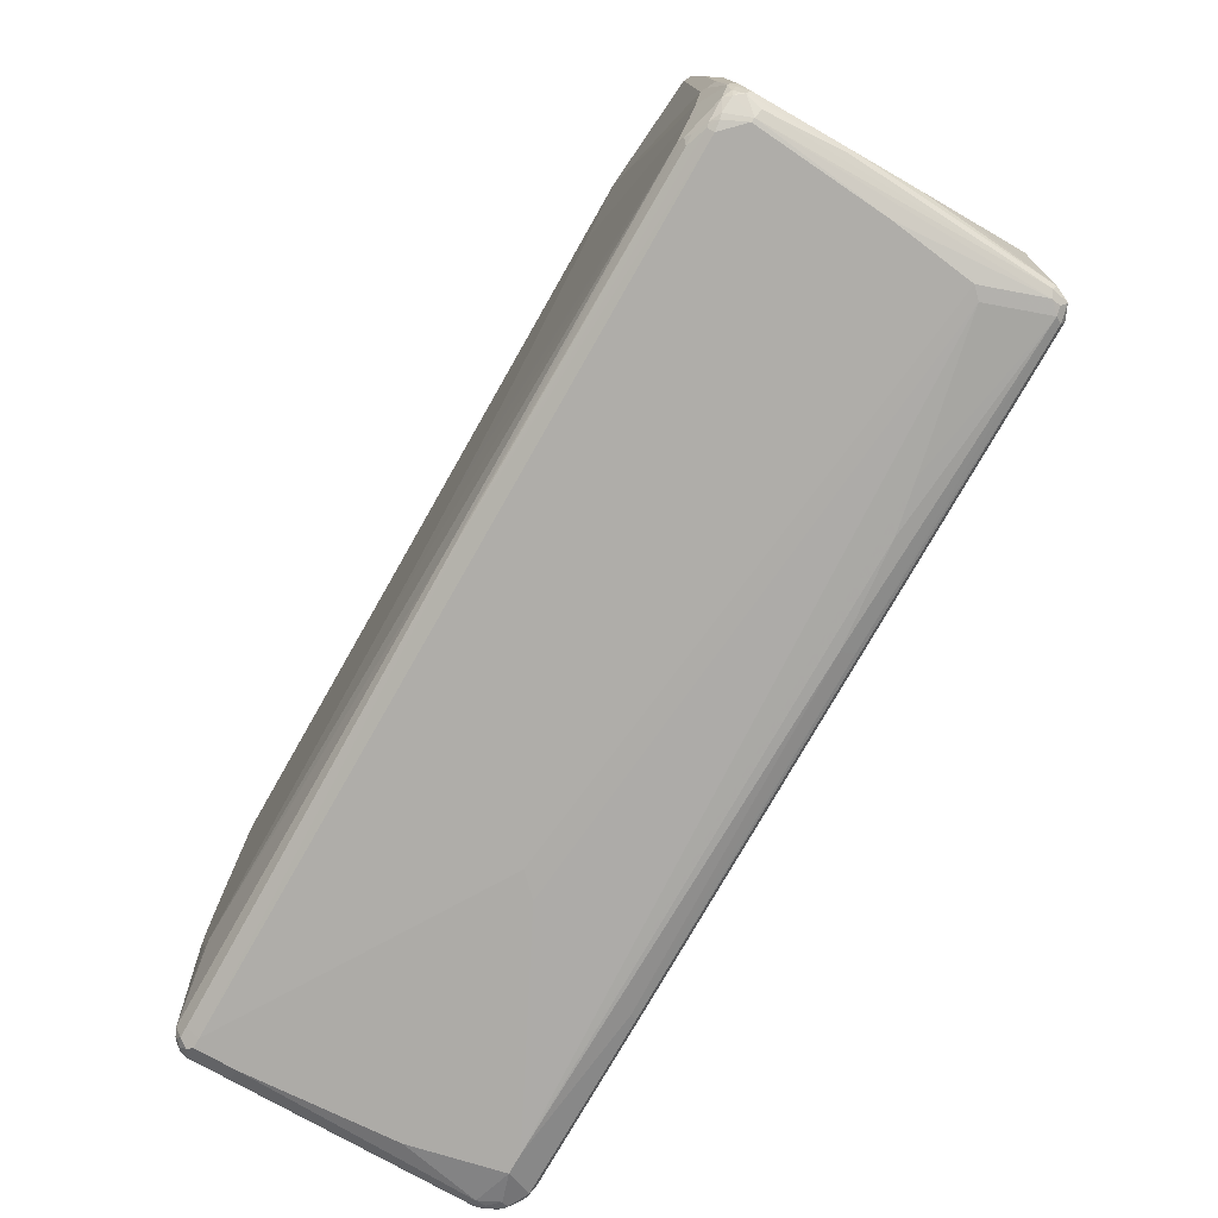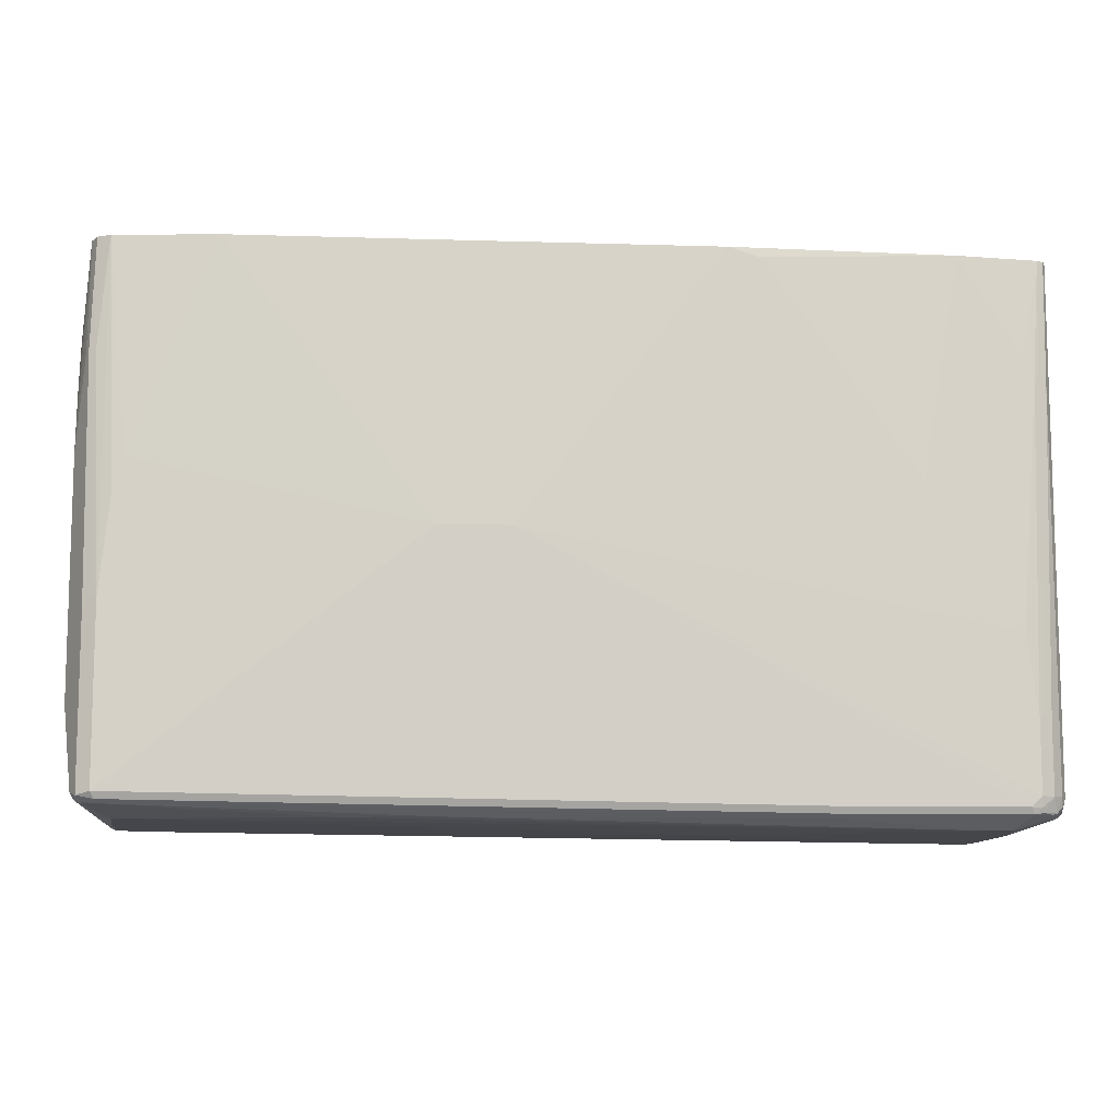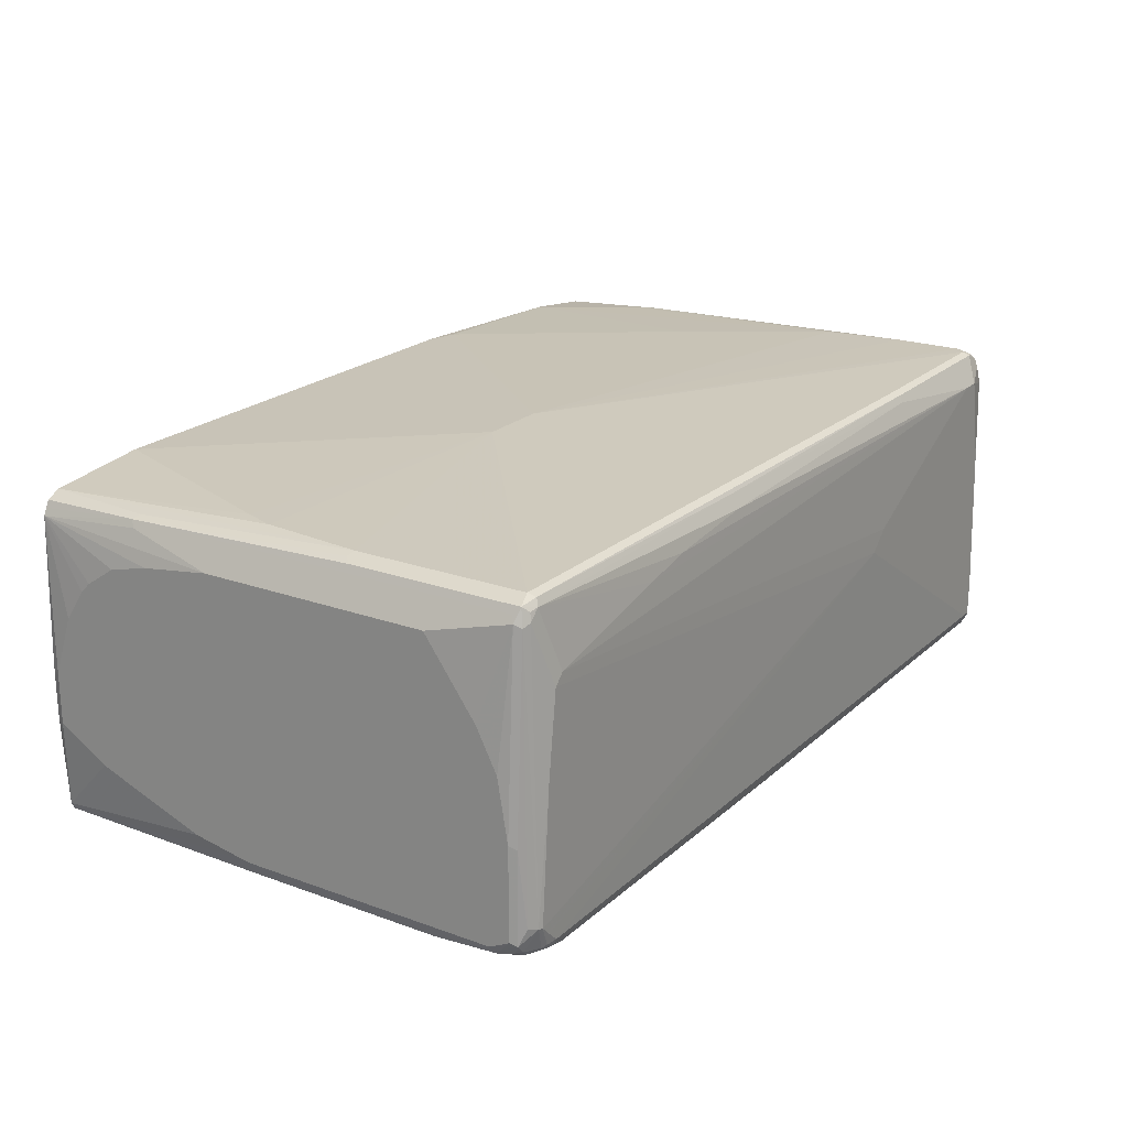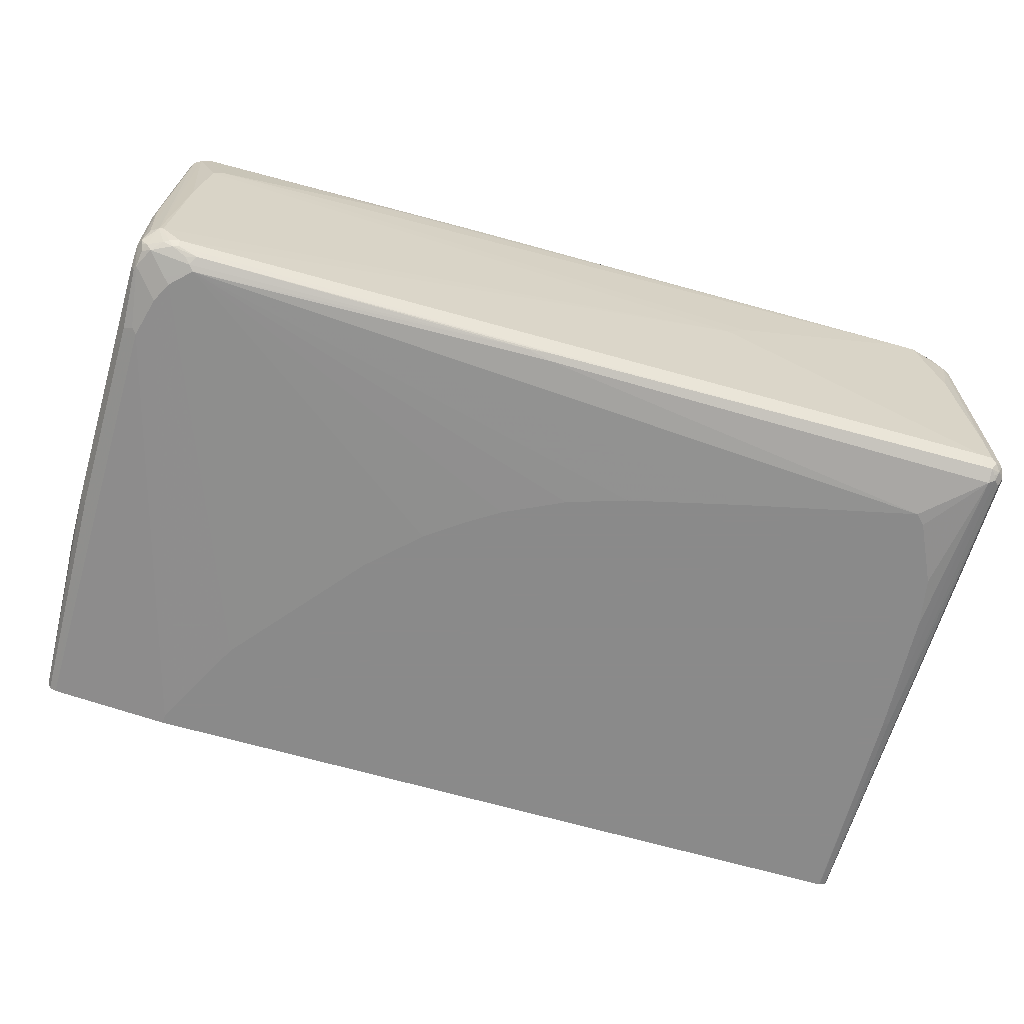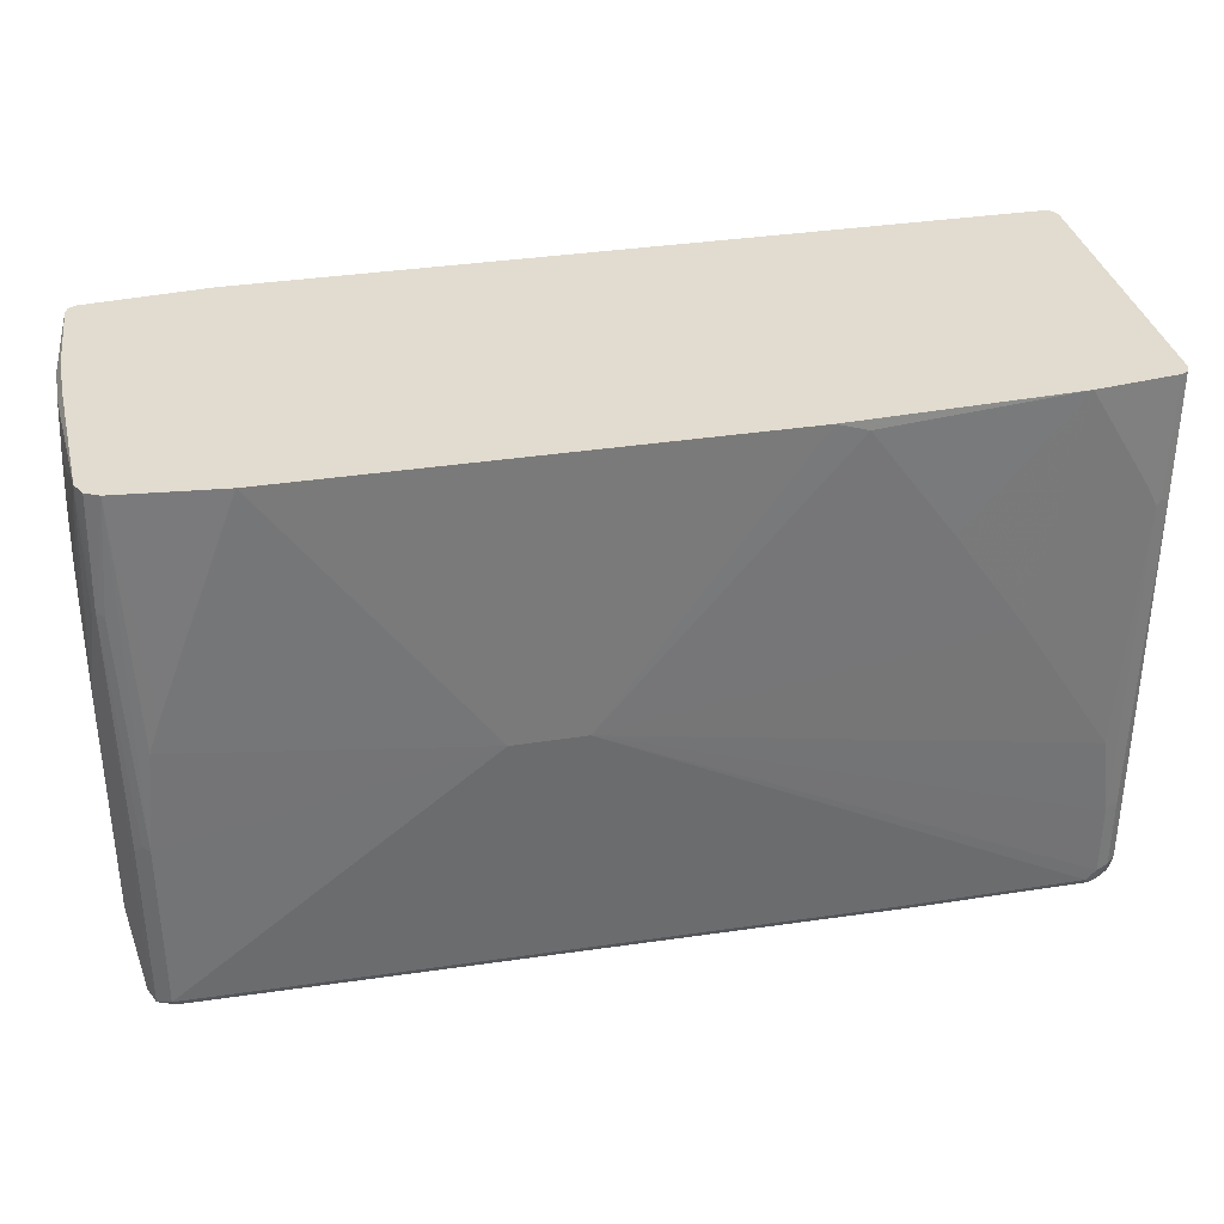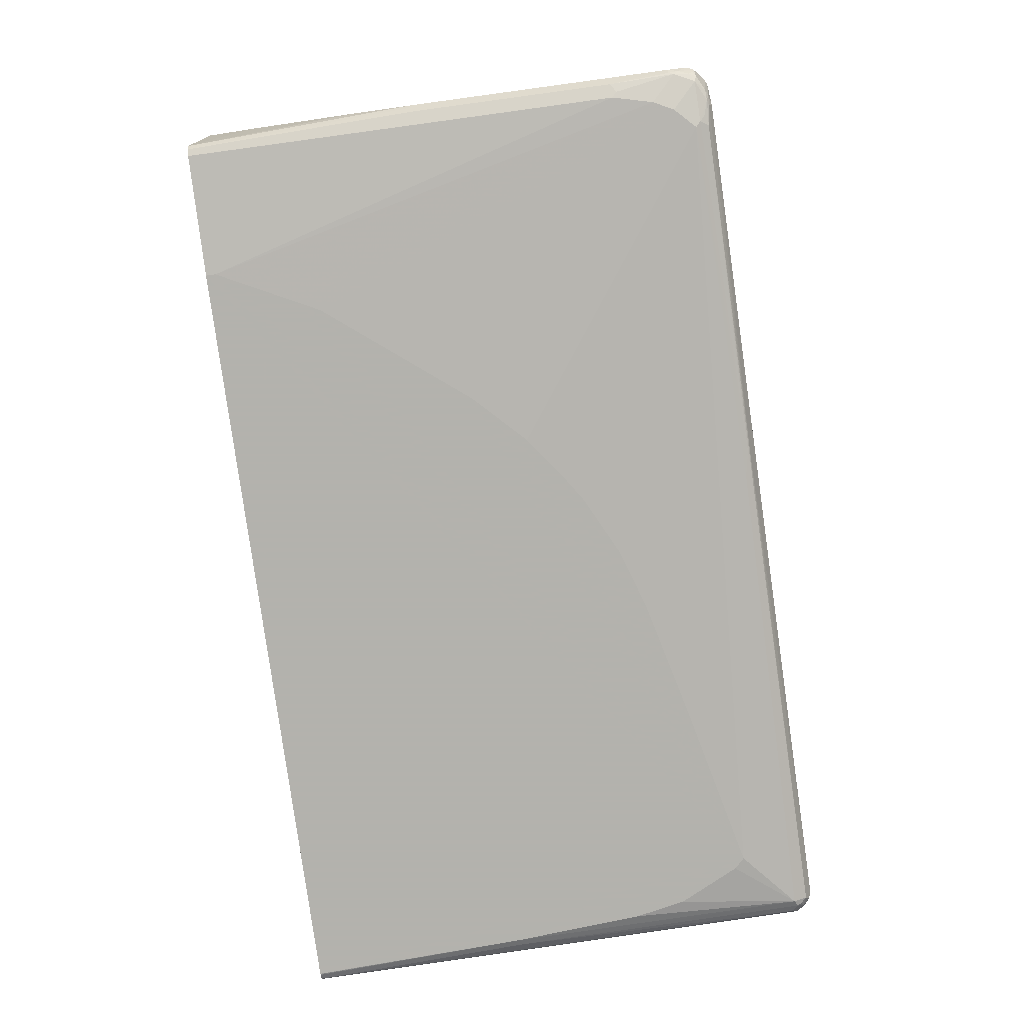
<metadata>
{"format":"obj","ext":"obj","renderer":"f3d","projection":"perspective","resolution":1024,"background":"white","views":[{"elev":-76.4,"azim":-119.7,"up":"+Y"},{"elev":-9.9,"azim":-4.5,"up":"+Y"},{"elev":21.2,"azim":-57.2,"up":"+Z"},{"elev":-63.6,"azim":-16.6,"up":"+Z"},{"elev":34.4,"azim":-11.9,"up":"+Y"},{"elev":-79.4,"azim":-82.3,"up":"+Z"}]}
</metadata>
<code>
v 0.2626 -0.6237 0.03278
v 0.6893 -0.6237 -0.2298
v 0.2953 -0.6237 0.06562
v -0.6892 -0.6072 0.1477
v -0.7057 -0.6072 0.01636
v -0.7221 -0.6072 -0.1969
v -0.7069 -0.6072 -0.2122
v -0.6892 -0.6072 -0.2298
v 0.6893 -0.6127 -0.2516
v 0.7057 -0.6237 -0.2298
v -0.1066 -0.6032 -0.2544
v 0.4266 -0.6237 0.1313
v -0.6728 -0.6072 0.1641
v -0.7057 -0.5909 0.2626
v -0.7221 -0.5909 0.2462
v -0.7288 -0.6049 -0.1954
v -0.7057 -0.6032 -0.2318
v -0.6892 -0.6018 -0.2407
v 0.7057 -0.6127 -0.2516
v -0.06552 -0.6018 -0.2571
v -0.1066 -0.599 -0.2585
v -0.06552 -0.5909 -0.2626
v 0.7139 -0.6195 -0.238
v 0.7276 -0.6127 -0.2298
v 0.7057 -0.6237 -0.1641
v -0.6565 -0.5963 -0.2516
v 0.5908 -0.6237 0.2133
v 0.6237 -0.6237 0.2298
v -0.443 -0.6072 0.2133
v -0.7002 -0.5854 0.2735
v -0.7275 -0.5799 0.2681
v -0.7193 -0.5881 0.2598
v -0.361 -0.6072 0.2298
v -0.197 -0.6072 0.2462
v -0.2024 -0.5963 0.2681
v -0.7331 -0.5854 0.2407
v -0.742 -0.5955 -0.1923
v -0.7495 -0.5854 -0.2188
v -0.7385 -0.5867 -0.2318
v -0.7139 -0.599 -0.2339
v -0.6976 -0.599 -0.2421
v 0.7057 -0.5909 -0.2626
v 0.7139 -0.6032 -0.2544
v 0.7221 -0.6072 -0.2462
v -0.6647 -0.5826 -0.2585
v -0.6565 -0.5744 -0.2626
v 0.6072 -0.5088 -0.279
v 0.7303 -0.6032 -0.238
v 0.733 -0.5963 -0.2407
v 0.7386 -0.5909 -0.2298
v 0.7276 -0.6127 -0.1641
v 0.6893 -0.6237 0.08204
v 0.733 -0.6018 0.2133
v 0.7221 -0.6072 0.2133
v -0.6728 -0.5909 -0.2523
v 0.6564 -0.6237 0.2298
v 0.3829 -0.6018 0.2735
v 0.3775 -0.6072 0.2626
v -0.7057 -0.5744 0.279
v -0.7139 -0.5826 0.2708
v 0.3775 -0.5909 0.279
v -0.7167 -0.5689 0.2735
v -0.7275 -0.3008 0.2681
v -0.7331 -0.5689 0.2571
v -0.7385 -0.5744 0.2462
v -0.755 -0.5744 -0.06563
v -0.7495 -0.5854 -0.07108
v -0.7508 -0.558 -0.2318
v -0.7467 -0.5826 -0.2257
v -0.755 -0.5744 -0.2133
v -0.7441 -0.5744 -0.2352
v -0.7303 -0.5826 -0.2421
v 0.6237 -0.4924 -0.279
v 0.6728 -0.3938 -0.279
v 0.6893 -0.3119 -0.279
v 0.7057 -0.09854 -0.279
v 0.7167 -0.104 -0.2735
v 0.7167 -0.5963 -0.2571
v 0.7276 -0.5854 -0.2516
v -0.6976 -0.5498 -0.2585
v -0.6892 -0.5416 -0.2626
v -0.2626 -0.1478 -0.279
v -0.2297 -0.1806 -0.279
v -0.197 -0.2133 -0.279
v -0.1804 -0.2298 -0.279
v -0.1148 -0.279 -0.279
v -0.06552 -0.3119 -0.279
v 0.03273 -0.3611 -0.279
v 0.1313 -0.3938 -0.279
v 0.3282 -0.4431 -0.279
v 0.733 0.2571 -0.2735
v 0.7386 -0.5909 0.2133
v 0.7377 0.2618 -0.2643
v 0.7386 0.2618 -0.2618
v 0.7344 -0.599 0.2216
v 0.7241 -0.6032 0.2298
v 0.7057 -0.6072 0.2462
v 0.6784 -0.6018 0.2735
v -0.2133 -0.1806 0.2954
v -0.7057 -0.2954 0.279
v 0.6728 -0.5909 0.279
v -0.7167 -0.2899 0.2735
v -0.7331 0.08746 0.2571
v -0.755 -0.4431 0.2133
v -0.755 -0.5252 0.09846
v -0.755 -0.5416 0.06562
v -0.755 -0.558 0.03278
v -0.7495 -0.5416 -0.2407
v -0.7467 -0.5498 -0.2421
v -0.755 -0.5416 -0.2298
v -0.7385 -0.5416 -0.2462
v -0.7139 -0.517 -0.2585
v 0.7212 0.2618 -0.279
v 0.7221 0.2618 -0.2788
v 0.7238 0.2618 -0.2781
v 0.7276 -0.04385 -0.2681
v -0.7057 -0.5088 -0.2626
v -0.443 0.082 -0.279
v 0.733 0.2618 -0.2735
v 0.7386 -0.5744 0.2298
v 0.7344 -0.5826 0.238
v 0.7386 0.2618 0.2298
v 0.7282 -0.5909 0.2462
v 0.718 -0.599 0.2544
v 0.7111 -0.6018 0.2571
v 0.6934 -0.599 0.2708
v 0.6914 -0.5909 0.2749
v -0.09841 -0.1806 0.2954
v -0.5416 0.2618 0.279
v -0.6728 -0.08207 0.279
v -0.6892 -0.1314 0.279
v -0.7057 0.2618 0.2626
v -0.7221 0.082 0.2626
v 0.6893 -0.5744 0.279
v -0.723 0.2618 0.2539
v -0.7275 0.2618 0.2516
v -0.7331 0.2618 0.2407
v -0.7385 0.2618 0.2298
v -0.7385 0.082 0.2462
v -0.755 -0.06569 0.2133
v -0.7441 -0.4431 -0.2516
v -0.7303 -0.4513 -0.2585
v -0.755 -0.1149 -0.2298
v -0.5252 0.2618 -0.279
v -0.5252 0.2462 -0.279
v -0.5088 0.2133 -0.279
v -0.4595 0.1149 -0.279
v -0.7221 -0.4431 -0.2626
v 0.7276 -0.5744 0.2516
v 0.733 0.2618 0.2407
v 0.7276 0.06562 0.2516
v 0.7111 -0.5744 0.2681
v 0.7003 -0.5744 0.2735
v 0.6893 -0.4595 0.279
v 0.6728 -0.3282 0.279
v 0.5251 -0.09854 0.279
v 0.4102 0.06562 0.279
v 0.2789 0.2462 0.279
v 0.2297 0.2618 0.279
v 0.6975 -0.4513 0.2749
v -0.7471 0.2618 -0.01637
v -0.755 0.2462 -0.01637
v -0.755 0.2133 0.08204
v -0.755 0.1805 0.1313
v -0.755 0.1641 0.1477
v -0.755 0.1149 0.1805
v -0.755 0.04924 0.1969
v -0.7441 -0.1149 -0.2516
v -0.7227 0.2618 -0.2623
v -0.755 -0.01646 -0.2133
v -0.7385 0.2618 -0.2462
v -0.7508 -0.1067 -0.238
v -0.7221 0.2618 -0.2626
v 0.7221 0.2618 0.2462
v 0.7139 0.07385 0.2585
v 0.7111 -0.4595 0.2681
v 0.7057 0.06562 0.2626
v 0.6893 0.09847 0.2626
v 0.5908 0.2618 0.2626
v -0.7471 0.2618 -0.09847
v -0.755 0.2462 -0.09847
v -0.7334 0.2618 -0.2565
v -0.7331 0.2618 -0.2571
v -0.755 0.1641 -0.1477
v -0.7508 0.2544 -0.1067
f 93 183 182
f 93 182 171
f 93 171 180
f 93 180 161
f 93 161 138
f 93 137 136
f 93 138 137
f 93 169 183
f 93 173 169
f 99 131 100
f 93 113 144
f 93 114 113
f 93 115 114
f 93 119 115
f 92 121 95
f 92 120 121
f 91 115 119
f 93 136 135
f 91 119 93
f 93 144 173
f 93 135 132
f 99 129 130
f 93 129 159
f 81 118 82
f 100 131 132
f 99 130 131
f 99 159 129
f 99 128 159
f 98 127 101
f 98 126 127
f 98 125 126
f 97 125 98
f 96 125 97
f 96 124 125
f 95 124 96
f 95 123 124
f 95 121 123
f 93 122 94
f 93 150 122
f 93 174 150
f 93 179 174
f 93 159 179
f 93 132 129
f 81 147 118
f 64 104 65
f 80 117 81
f 66 162 181
f 66 163 162
f 66 164 163
f 66 165 164
f 66 166 165
f 66 167 166
f 66 140 167
f 66 104 140
f 66 105 104
f 66 106 105
f 66 107 106
f 65 107 66
f 65 106 107
f 65 105 106
f 65 104 105
f 64 140 104
f 64 103 140
f 100 132 133
f 63 102 103
f 66 181 184
f 81 117 147
f 66 184 170
f 66 143 110
f 80 112 117
f 79 116 91
f 77 79 78
f 77 116 79
f 77 91 116
f 77 115 91
f 76 115 77
f 76 114 115
f 76 113 114
f 72 112 80
f 72 111 112
f 72 109 111
f 71 109 72
f 68 110 108
f 68 70 110
f 68 71 69
f 68 109 71
f 68 108 109
f 66 110 70
f 66 170 143
f 100 133 103
f 171 184 181
f 101 127 134
f 151 160 176
f 151 175 160
f 150 175 151
f 150 174 175
f 149 176 152
f 149 151 176
f 148 169 173
f 144 148 173
f 144 145 148
f 143 172 168
f 143 171 172
f 143 170 171
f 141 148 142
f 141 169 148
f 141 168 169
f 138 140 139
f 138 167 140
f 138 166 167
f 138 165 166
f 152 176 160
f 138 164 165
f 152 160 153
f 154 175 177
f 61 128 99
f 174 178 177
f 174 179 178
f 171 182 172
f 171 185 180
f 171 181 185
f 170 184 171
f 168 183 169
f 168 182 183
f 168 172 182
f 161 181 162
f 161 180 181
f 158 179 159
f 157 179 158
f 156 179 157
f 155 179 156
f 155 178 179
f 155 177 178
f 154 177 155
f 154 160 175
f 100 103 102
f 138 163 164
f 138 161 162
f 117 146 147
f 117 145 146
f 112 148 117
f 112 142 148
f 111 142 112
f 110 168 141
f 110 143 168
f 109 142 111
f 109 141 142
f 108 110 141
f 108 141 109
f 103 132 135
f 103 133 132
f 103 139 140
f 103 138 139
f 103 137 138
f 103 136 137
f 103 135 136
f 101 134 128
f 117 148 145
f 138 162 163
f 120 149 121
f 120 151 149
f 134 160 154
f 134 153 160
f 130 132 131
f 129 132 130
f 128 158 159
f 128 157 158
f 128 156 157
f 128 155 156
f 128 154 155
f 128 134 154
f 127 152 153
f 127 153 134
f 126 152 127
f 124 126 125
f 124 152 126
f 124 149 152
f 123 149 124
f 122 150 151
f 121 149 123
f 120 122 151
f 61 101 128
f 1 6 7
f 59 102 62
f 19 43 44
f 19 42 43
f 18 41 26
f 17 41 18
f 17 40 41
f 16 40 17
f 16 39 40
f 16 38 39
f 16 37 38
f 16 36 37
f 15 36 16
f 15 31 36
f 15 32 31
f 14 35 30
f 14 34 35
f 14 33 34
f 14 29 33
f 14 32 15
f 14 31 32
f 19 44 23
f 14 30 31
f 20 26 21
f 21 45 46
f 28 34 33
f 28 58 34
f 28 57 58
f 28 98 57
f 28 56 98
f 26 55 45
f 26 41 55
f 25 54 52
f 25 53 54
f 25 51 53
f 24 44 48
f 24 92 51
f 24 50 92
f 24 49 50
f 24 48 49
f 23 44 24
f 22 47 42
f 22 46 47
f 21 46 22
f 21 26 45
f 28 33 29
f 13 29 14
f 13 27 28
f 3 12 13
f 2 11 9
f 2 8 11
f 2 19 10
f 2 9 19
f 1 8 2
f 1 7 8
f 174 177 175
f 1 5 6
f 1 4 5
f 1 3 4
f 1 12 3
f 1 27 12
f 1 28 27
f 1 56 28
f 1 52 56
f 1 25 52
f 1 10 25
f 1 2 10
f 3 13 4
f 13 28 29
f 4 13 14
f 4 15 5
f 12 27 13
f 11 26 20
f 11 18 26
f 10 51 25
f 10 24 51
f 10 23 24
f 10 19 23
f 9 42 19
f 9 22 42
f 9 21 22
f 9 20 21
f 9 11 20
f 8 18 11
f 8 17 18
f 7 17 8
f 6 17 7
f 6 16 17
f 5 16 6
f 5 15 16
f 4 14 15
f 59 61 99
f 30 59 60
f 30 35 57
f 47 144 113
f 47 145 144
f 47 146 145
f 47 147 146
f 47 118 147
f 47 82 118
f 47 83 82
f 47 84 83
f 47 85 84
f 47 86 85
f 47 87 86
f 47 88 87
f 47 89 88
f 47 90 89
f 46 90 47
f 46 89 90
f 46 88 89
f 46 87 88
f 46 86 87
f 47 113 76
f 46 85 86
f 47 76 75
f 47 74 73
f 59 100 102
f 59 99 100
f 57 101 61
f 57 98 101
f 56 97 98
f 54 97 56
f 54 96 97
f 53 96 54
f 53 95 96
f 53 92 95
f 52 54 56
f 51 92 53
f 50 120 92
f 50 122 120
f 50 94 122
f 50 93 94
f 50 91 93
f 49 79 91
f 49 91 50
f 47 75 74
f 30 60 31
f 46 84 85
f 46 82 83
f 38 67 66
f 38 69 39
f 38 68 69
f 37 67 38
f 36 67 37
f 36 66 67
f 36 65 66
f 35 58 57
f 34 58 35
f 31 65 36
f 31 64 65
f 31 103 64
f 31 63 103
f 31 102 63
f 31 62 102
f 31 59 62
f 31 60 59
f 30 61 59
f 30 57 61
f 38 66 70
f 46 83 84
f 38 70 68
f 39 71 72
f 46 81 82
f 46 80 81
f 45 80 46
f 45 72 80
f 44 49 48
f 44 79 49
f 44 78 79
f 43 78 44
f 42 78 43
f 42 77 78
f 42 76 77
f 42 75 76
f 42 74 75
f 42 73 74
f 42 47 73
f 41 72 45
f 41 45 55
f 40 72 41
f 39 72 40
f 39 69 71
f 180 185 181

</code>
